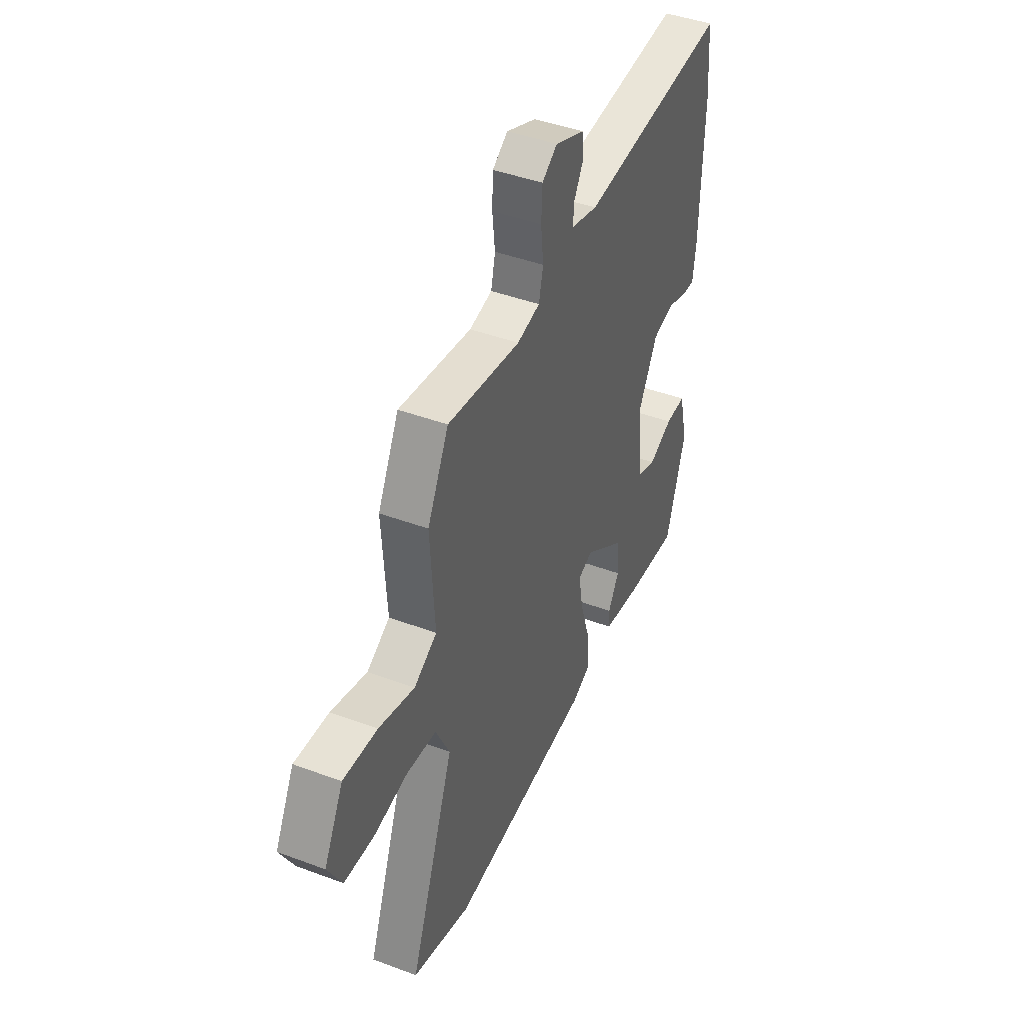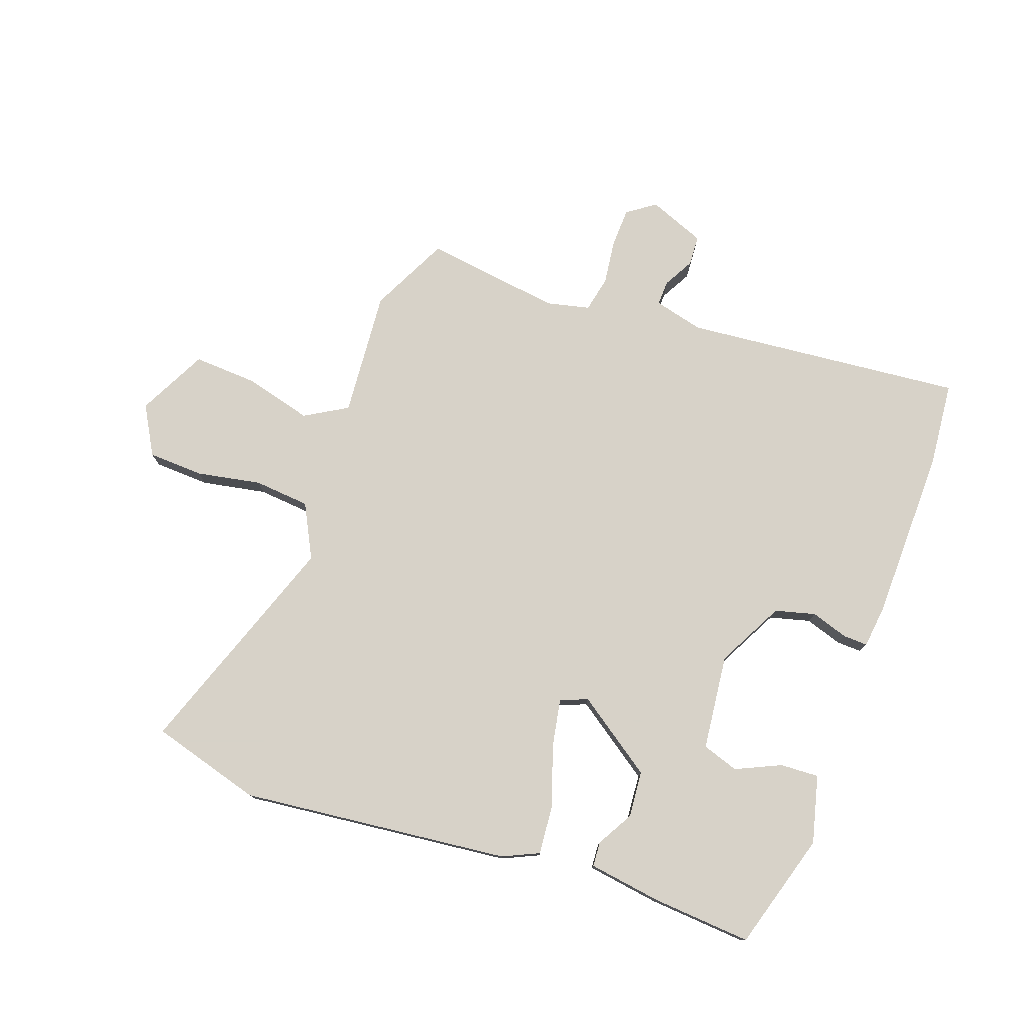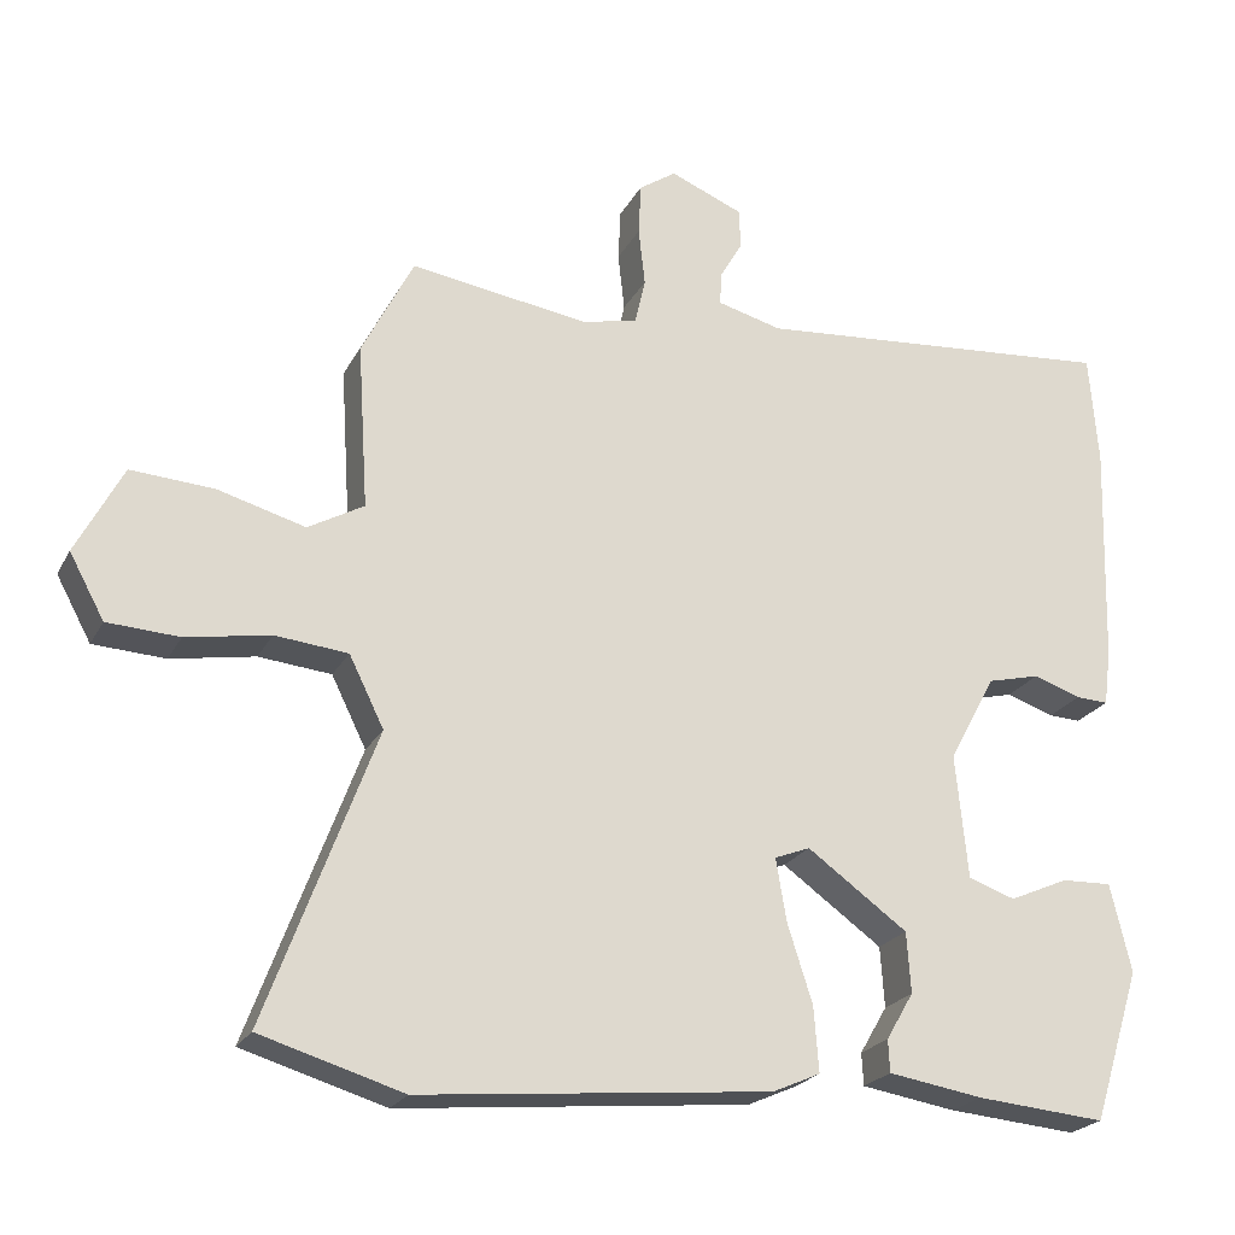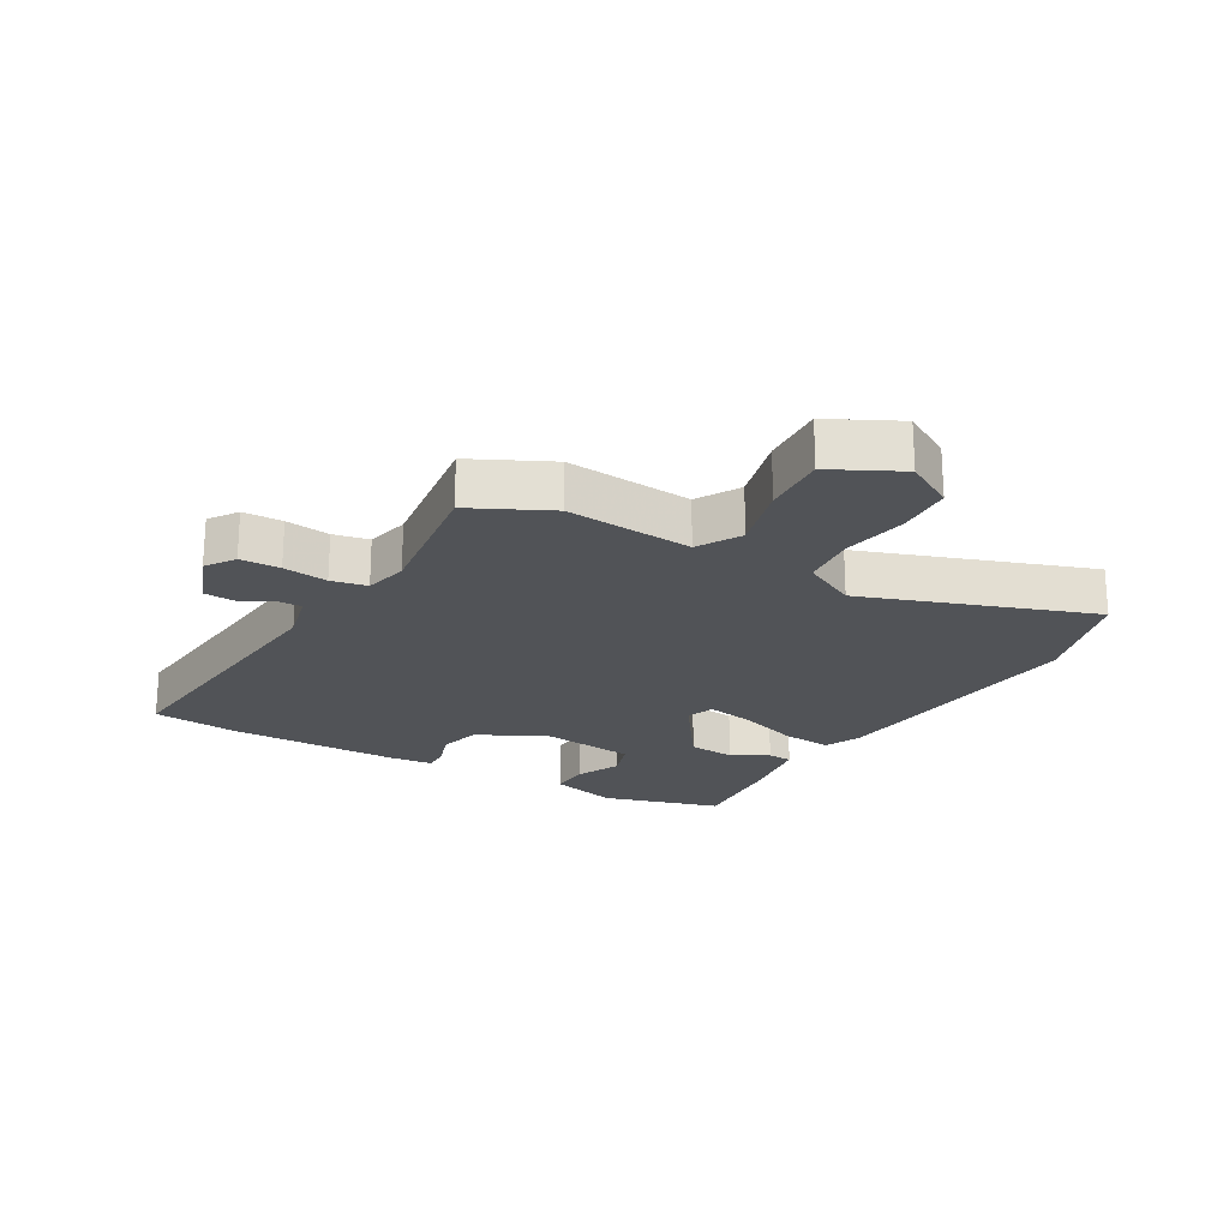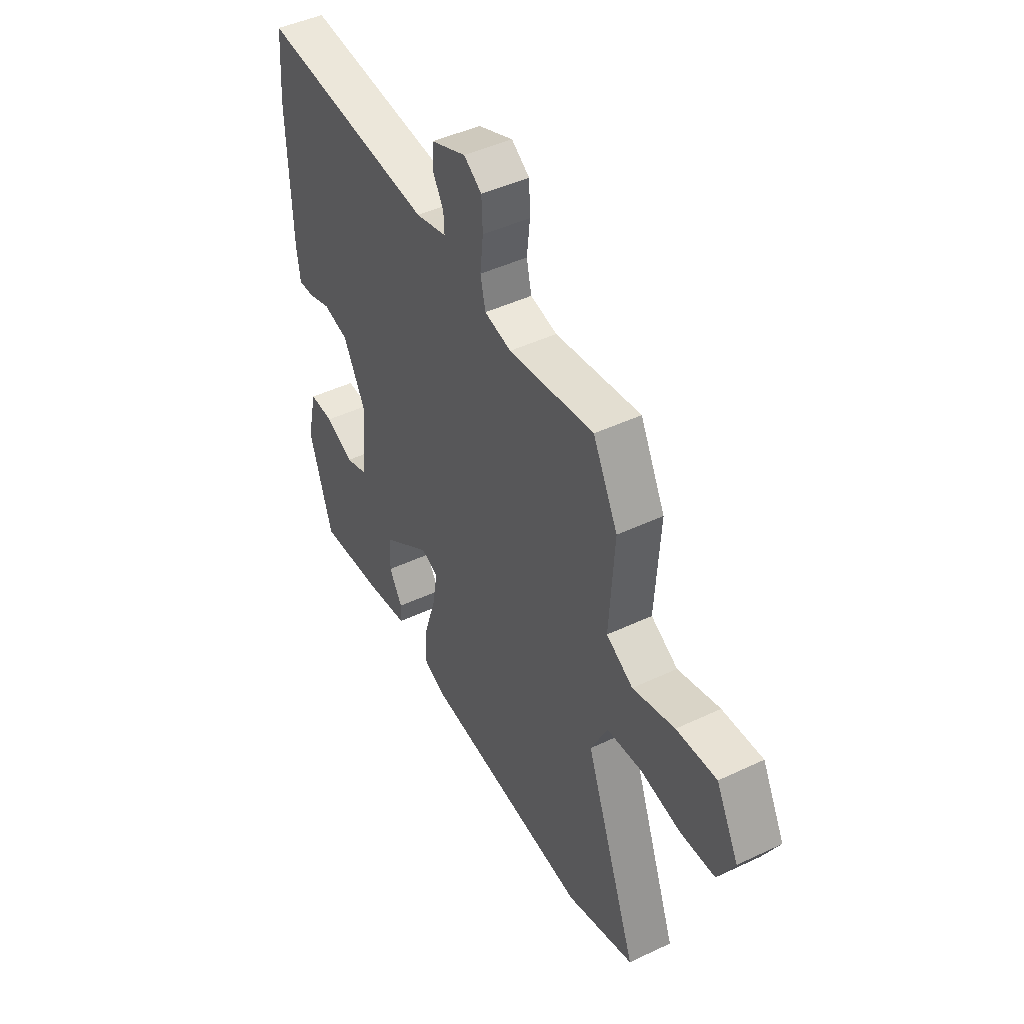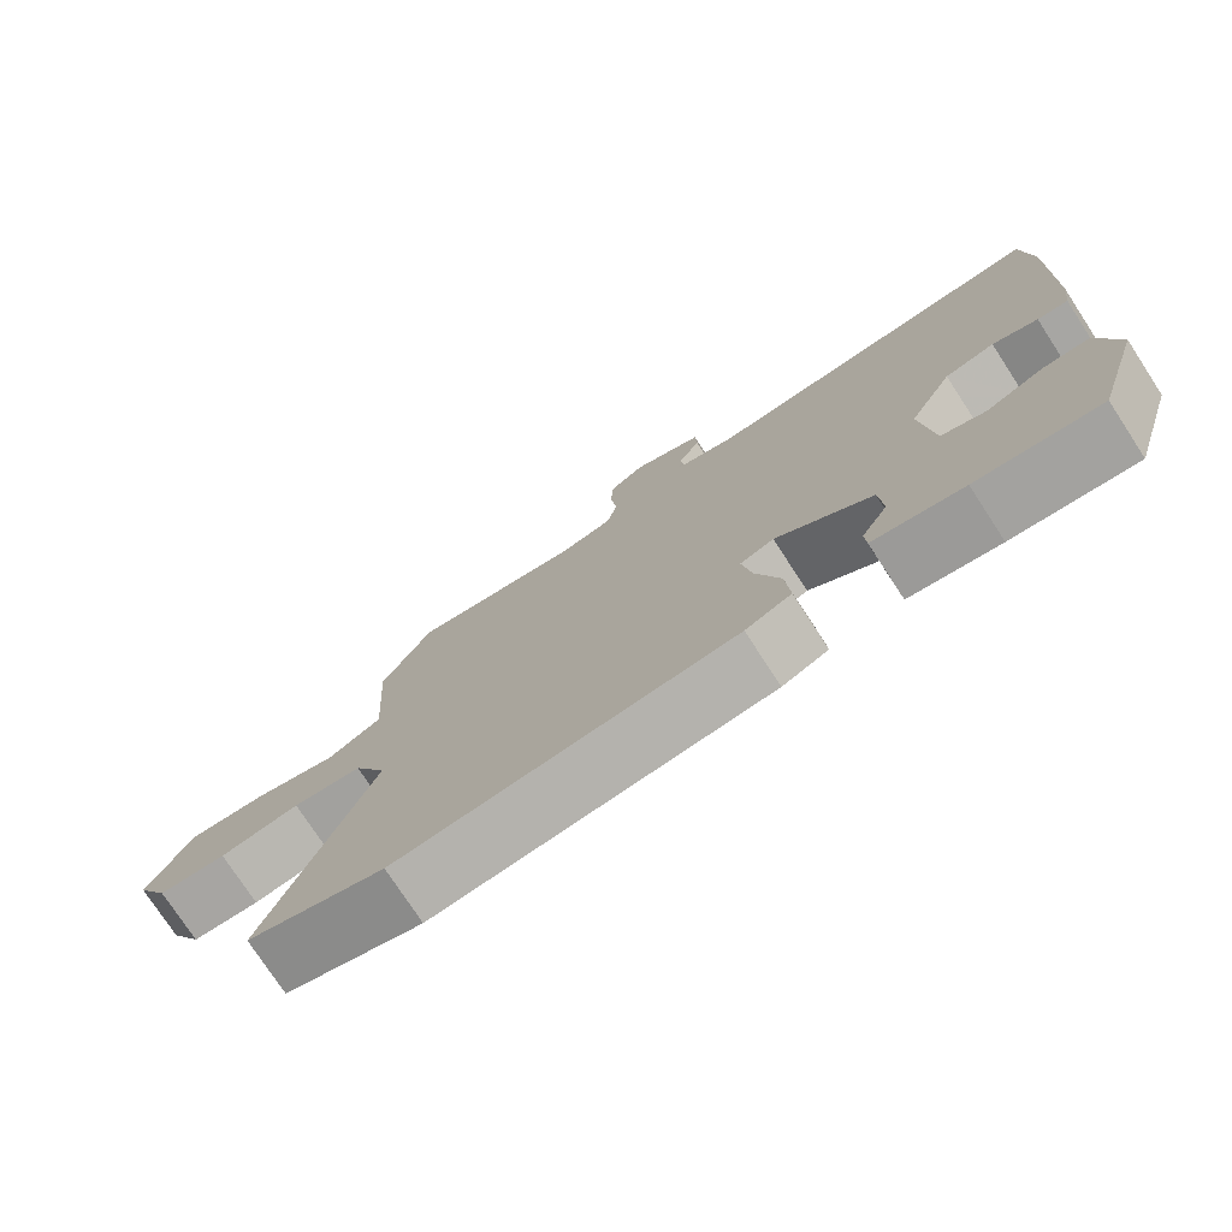
<metadata>
{"format":"obj","ext":"obj","renderer":"f3d","projection":"perspective","resolution":1024,"background":"white","views":[{"elev":43.4,"azim":113.8,"up":"+Z"},{"elev":77.4,"azim":-161.1,"up":"+Y"},{"elev":-22.5,"azim":158.4,"up":"+Z"},{"elev":-22.2,"azim":59.1,"up":"+Y"},{"elev":45.4,"azim":61.4,"up":"+Z"},{"elev":-76.1,"azim":-146.8,"up":"+Z"}]}
</metadata>
<code>
v -0.444 0.07 -0.482
v -0.503 0.07 -0.294
v -0.477 0.07 -0.185
v -0.415 0.07 -0.187
v -0.342 0.07 -0.219
v -0.284 0.07 -0.199
v -0.269 0.07 -0.045
v -0.327 0.07 0.062
v -0.392 0.07 0.078
v -0.451 0.07 0.058
v -0.491 0.07 0.056
v -0.5 0.07 0.125
v -0.508 0.07 0.402
v -0.497 0.07 0.54
v -0.046 0.07 0.503
v 0.034 0.07 0.524
v 0.032 0.07 0.564
v 0.004 0.07 0.613
v 0.006 0.07 0.662
v 0.096 0.07 0.699
v 0.142 0.07 0.668
v 0.145 0.07 0.604
v 0.137 0.07 0.532
v 0.15 0.07 0.475
v 0.219 0.07 0.46
v 0.439 0.07 0.493
v 0.503 0.07 0.368
v 0.49 0.07 0.164
v 0.559 0.07 0.125
v 0.667 0.07 0.155
v 0.77 0.07 0.162
v 0.828 0.07 0.052
v 0.785 0.07 -0.027
v 0.696 0.07 -0.032
v 0.592 0.07 -0.014
v 0.502 0.07 -0.023
v 0.459 0.07 -0.11
v 0.594 0.07 -0.472
v 0.417 0.07 -0.525
v -0.017 0.07 -0.484
v -0.076 0.07 -0.458
v -0.07 0.07 -0.378
v -0.039 0.07 -0.281
v -0.026 0.07 -0.204
v -0.07 0.07 -0.187
v -0.194 0.07 -0.276
v -0.199 0.07 -0.351
v -0.165 0.07 -0.409
v -0.167 0.07 -0.449
v -0.284 0.07 -0.468
v -0.444 0 -0.482
v -0.503 0 -0.294
v -0.477 0 -0.185
v -0.415 0 -0.187
v -0.342 0 -0.219
v -0.284 0 -0.199
v -0.269 0 -0.045
v -0.327 0 0.062
v -0.392 0 0.078
v -0.451 0 0.058
v -0.491 0 0.056
v -0.5 0 0.125
v -0.508 0 0.402
v -0.497 0 0.54
v -0.046 0 0.503
v 0.034 0 0.524
v 0.032 0 0.564
v 0.004 0 0.613
v 0.006 0 0.662
v 0.096 0 0.699
v 0.142 0 0.668
v 0.145 0 0.604
v 0.137 0 0.532
v 0.15 0 0.475
v 0.219 0 0.46
v 0.439 0 0.493
v 0.503 0 0.368
v 0.49 0 0.164
v 0.559 0 0.125
v 0.667 0 0.155
v 0.77 0 0.162
v 0.828 0 0.052
v 0.785 0 -0.027
v 0.696 0 -0.032
v 0.592 0 -0.014
v 0.502 0 -0.023
v 0.459 0 -0.11
v 0.594 0 -0.472
v 0.417 0 -0.525
v -0.017 0 -0.484
v -0.076 0 -0.458
v -0.07 0 -0.378
v -0.039 0 -0.281
v -0.026 0 -0.204
v -0.07 0 -0.187
v -0.194 0 -0.276
v -0.199 0 -0.351
v -0.165 0 -0.409
v -0.167 0 -0.449
v -0.284 0 -0.468
f 47 48 49 50
f 46 47 50 1
f 40 41 42 43
f 40 43 44
f 37 38 39 40
f 36 37 40 44
f 32 33 34 35
f 32 35 36
f 29 30 31 32
f 29 32 36
f 28 29 36 44
f 25 26 27 28
f 24 25 28 44
f 20 21 22 23
f 17 18 19 20
f 16 17 20 23
f 15 16 23 24
f 9 10 11 12
f 8 9 12 13
f 7 8 13 14
f 2 3 4 5
f 46 1 2 5
f 45 46 5 6
f 24 44 45
f 7 14 15 24
f 6 7 24 45
f 100 99 98 97
f 51 100 97 96
f 93 92 91 90
f 94 93 90
f 90 89 88 87
f 94 90 87 86
f 85 84 83 82
f 86 85 82
f 82 81 80 79
f 86 82 79
f 94 86 79 78
f 78 77 76 75
f 94 78 75 74
f 73 72 71 70
f 70 69 68 67
f 73 70 67 66
f 74 73 66 65
f 62 61 60 59
f 63 62 59 58
f 64 63 58 57
f 55 54 53 52
f 55 52 51 96
f 56 55 96 95
f 95 94 74
f 74 65 64 57
f 95 74 57 56
f 1 51 52 2
f 2 52 53 3
f 3 53 54 4
f 4 54 55 5
f 5 55 56 6
f 6 56 57 7
f 7 57 58 8
f 8 58 59 9
f 9 59 60 10
f 10 60 61 11
f 11 61 62 12
f 12 62 63 13
f 13 63 64 14
f 14 64 65 15
f 15 65 66 16
f 16 66 67 17
f 17 67 68 18
f 18 68 69 19
f 19 69 70 20
f 20 70 71 21
f 21 71 72 22
f 22 72 73 23
f 23 73 74 24
f 24 74 75 25
f 25 75 76 26
f 26 76 77 27
f 27 77 78 28
f 28 78 79 29
f 29 79 80 30
f 30 80 81 31
f 31 81 82 32
f 32 82 83 33
f 33 83 84 34
f 34 84 85 35
f 35 85 86 36
f 36 86 87 37
f 37 87 88 38
f 38 88 89 39
f 39 89 90 40
f 40 90 91 41
f 41 91 92 42
f 42 92 93 43
f 43 93 94 44
f 44 94 95 45
f 45 95 96 46
f 46 96 97 47
f 47 97 98 48
f 48 98 99 49
f 49 99 100 50
f 50 100 51 1

</code>
